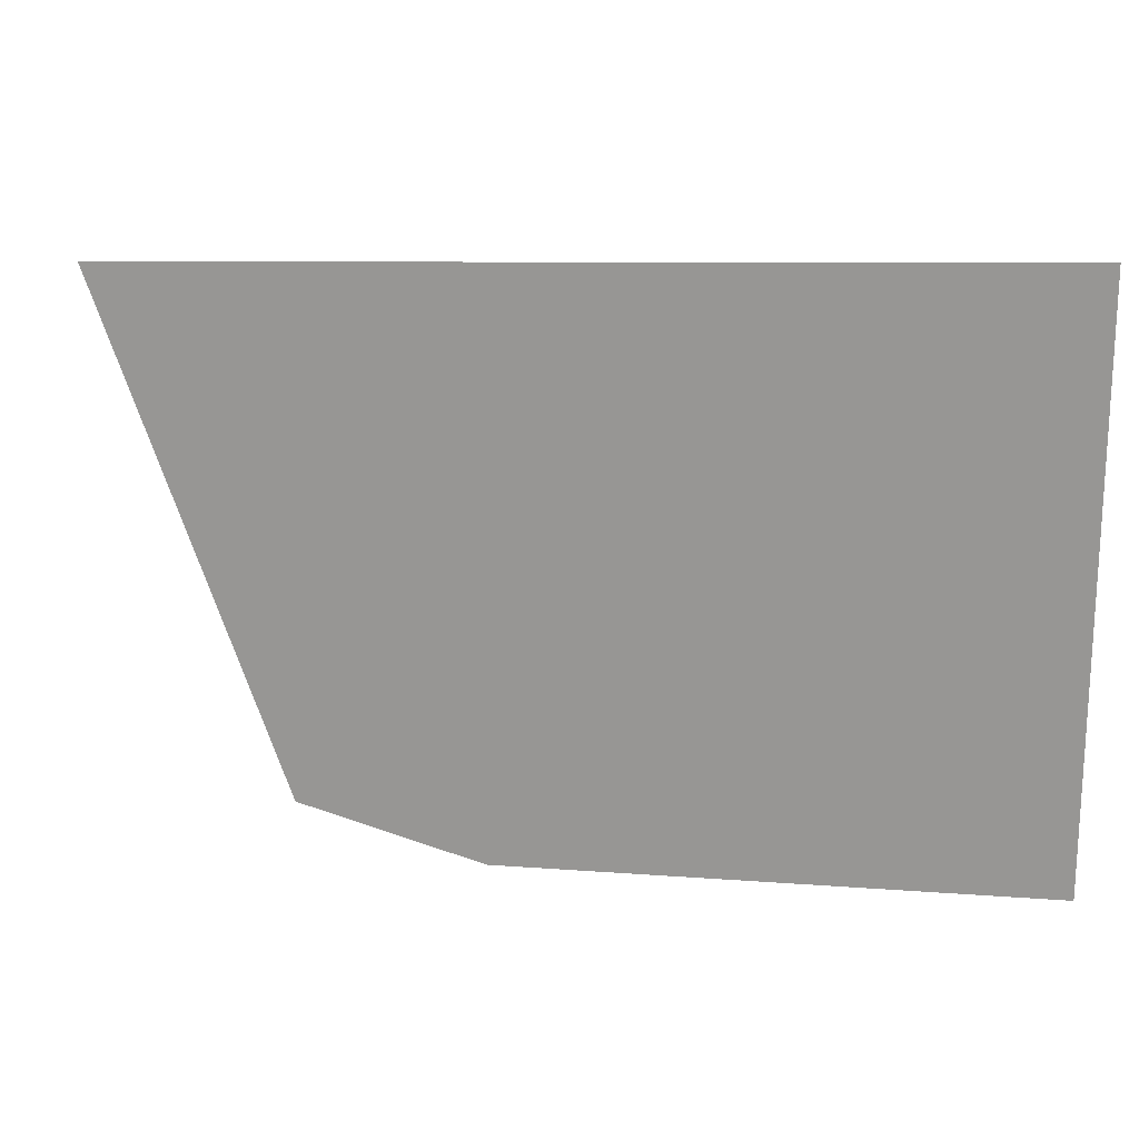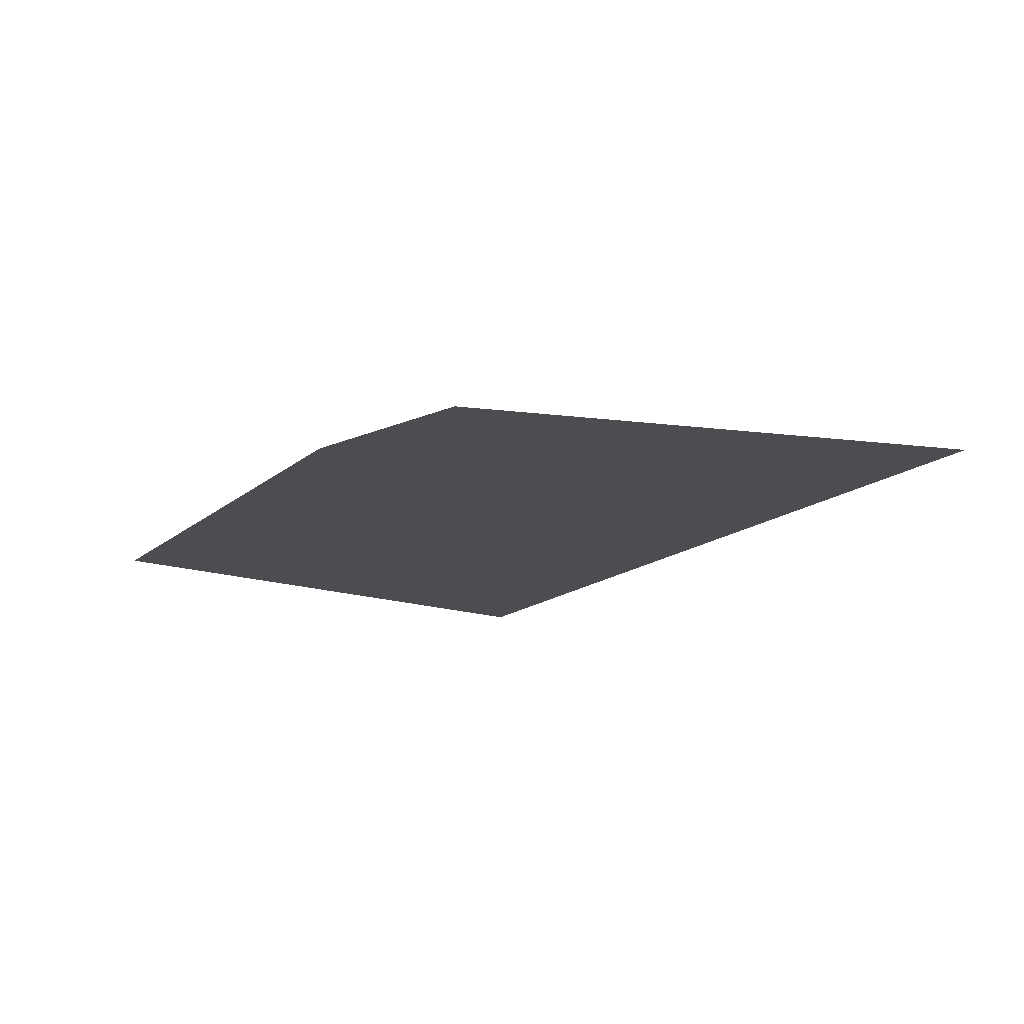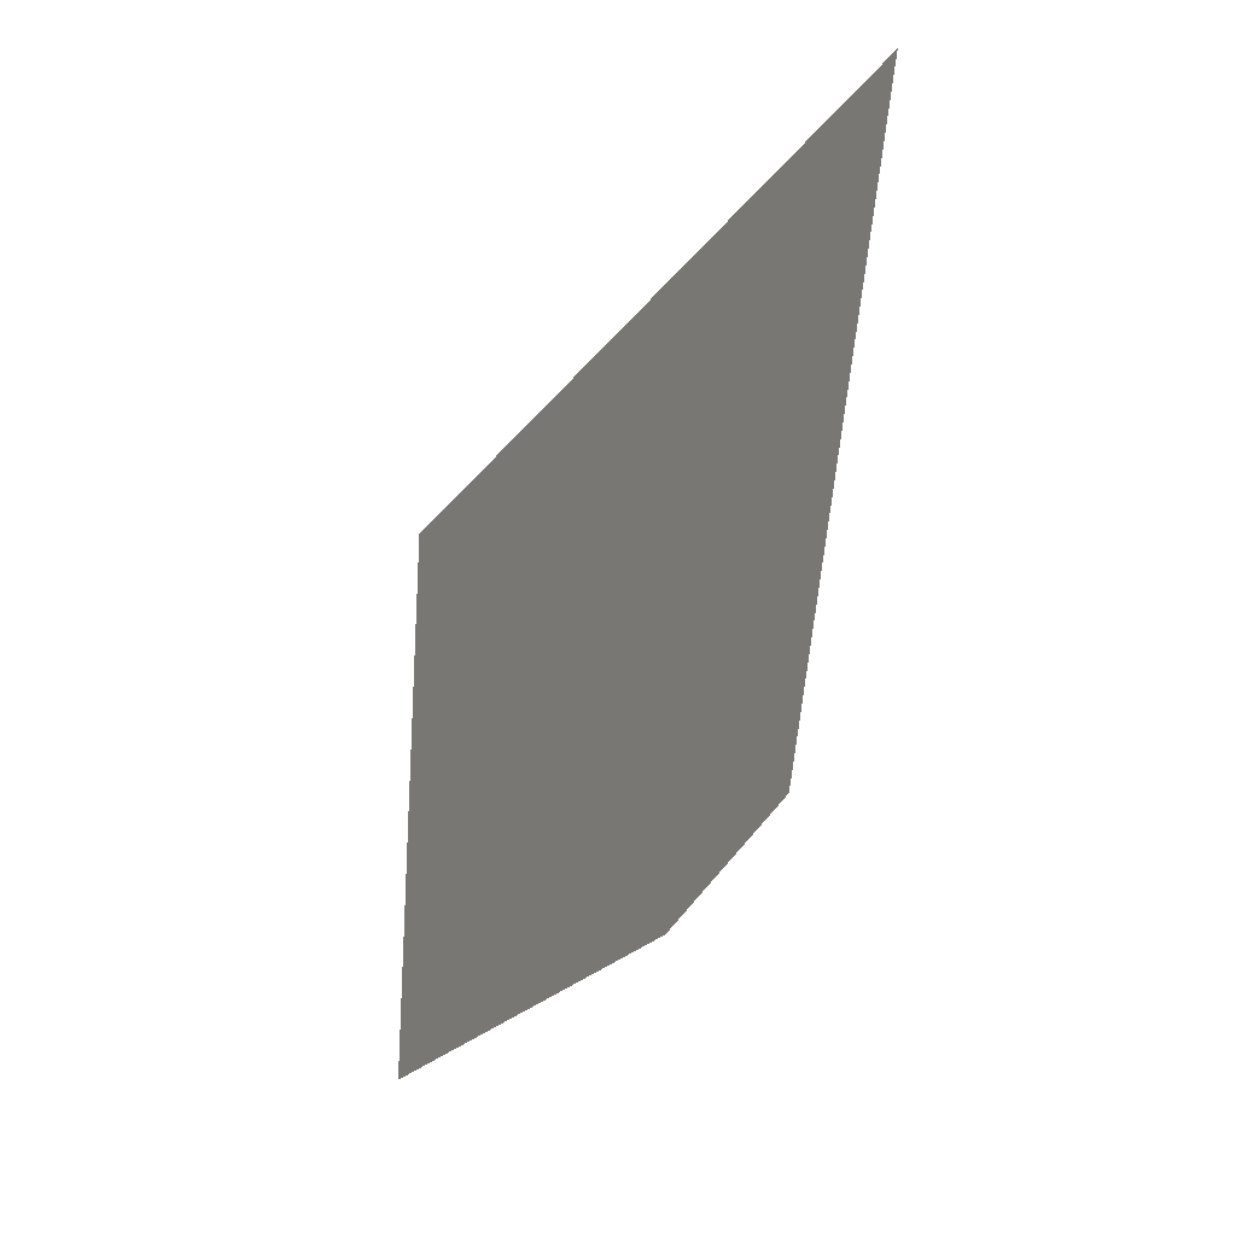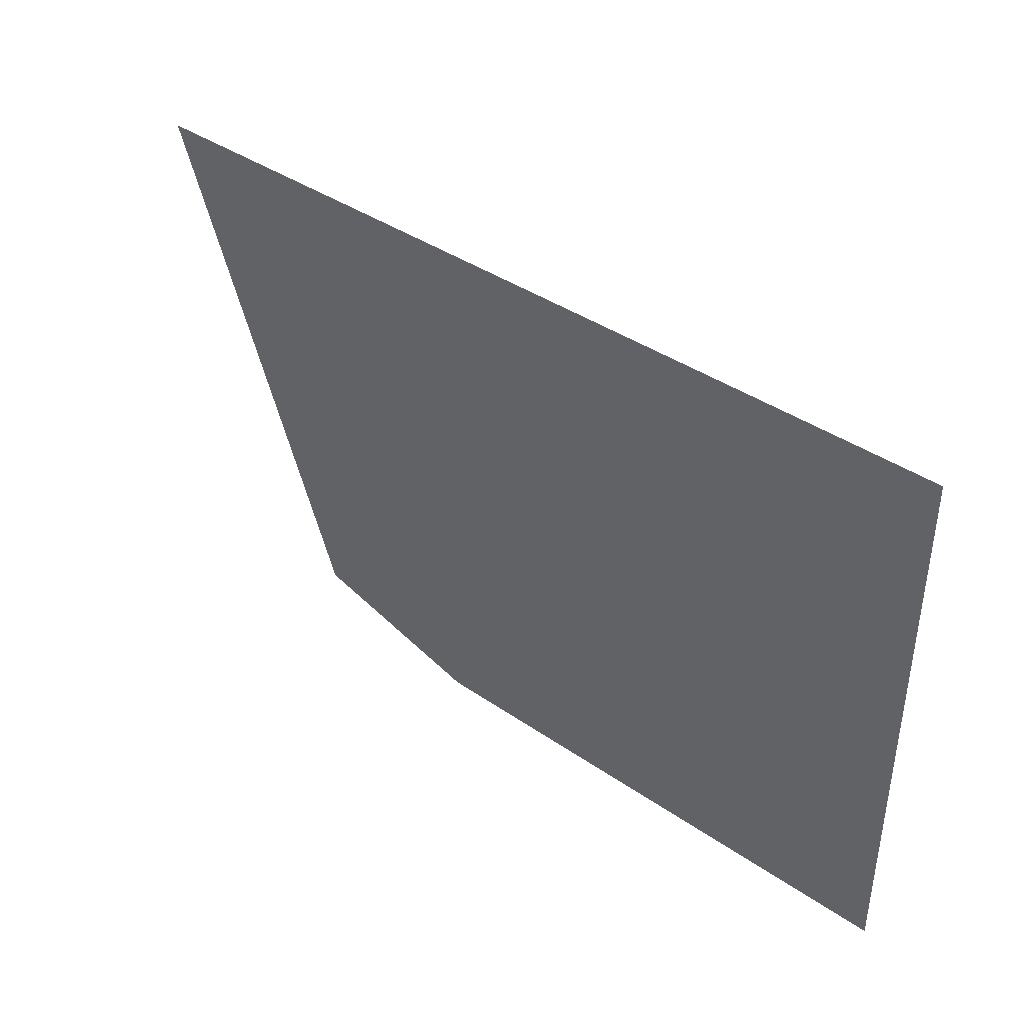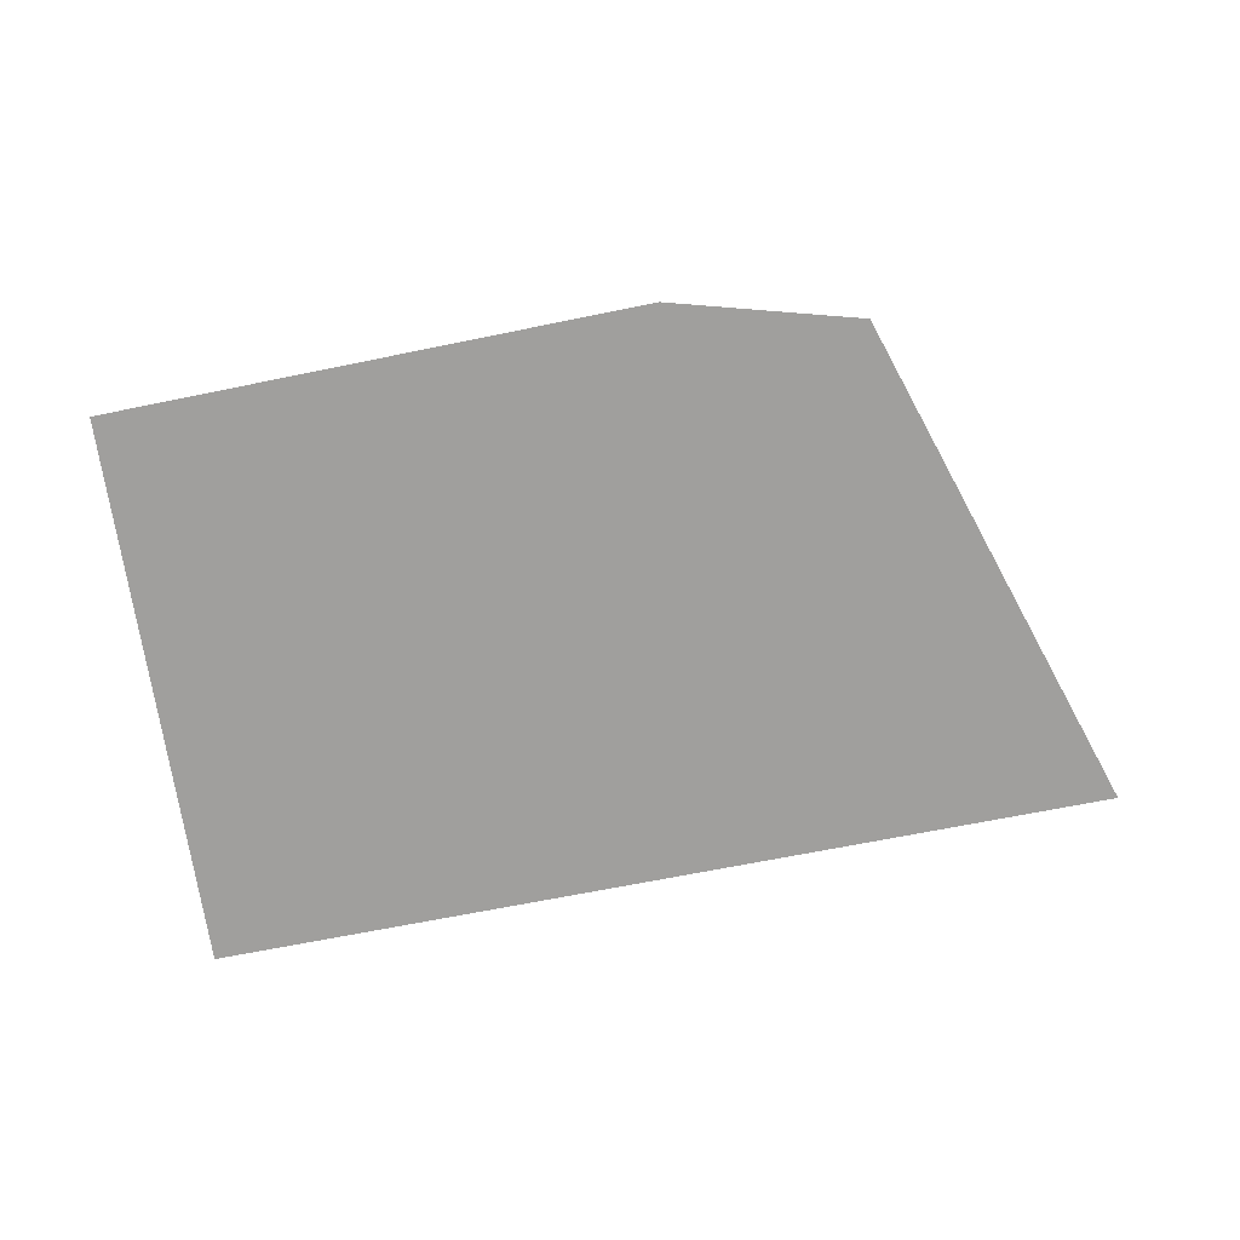
<metadata>
{"format":"obj","ext":"obj","renderer":"f3d","projection":"perspective","resolution":1024,"background":"white","views":[{"elev":18.3,"azim":14.5,"up":"+Z"},{"elev":-16.2,"azim":-124.8,"up":"+Y"},{"elev":-26.3,"azim":-116.1,"up":"+Z"},{"elev":41.5,"azim":42.0,"up":"+Z"},{"elev":-71.3,"azim":-171.6,"up":"+Y"}]}
</metadata>
<code>
v 0.5 -0.6094 0.1484
v 0.1719 -0.6094 0.1328
v 0.2109 -0.6094 -0.1719
v 0.5 -0.6094 -0.1562
v 0.007812 -0.6094 0.125
v 0.1094 -0.6094 -0.1484
f 1 2 3
f 1 3 4
f 2 5 6
f 2 6 3

</code>
